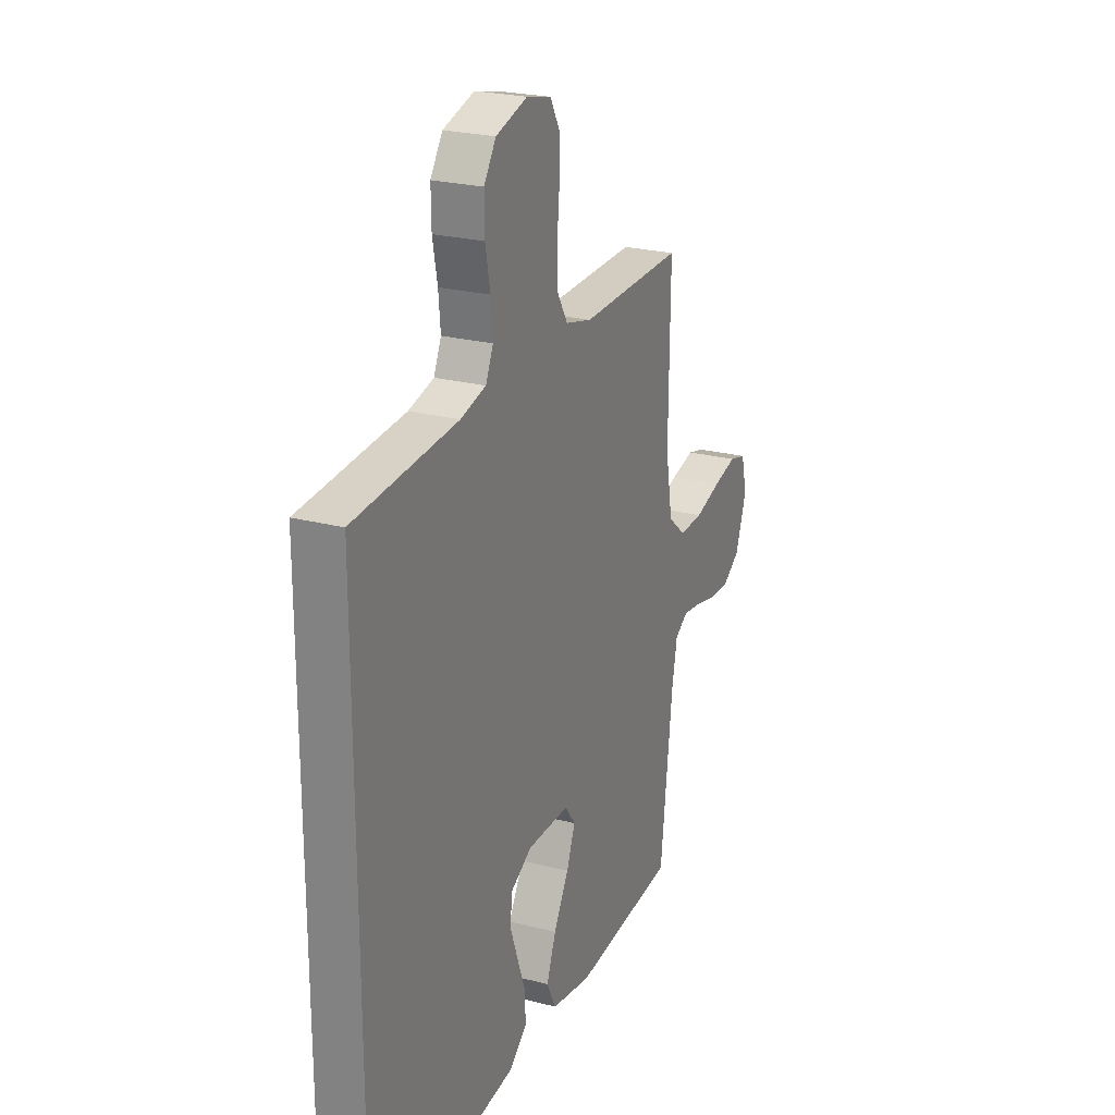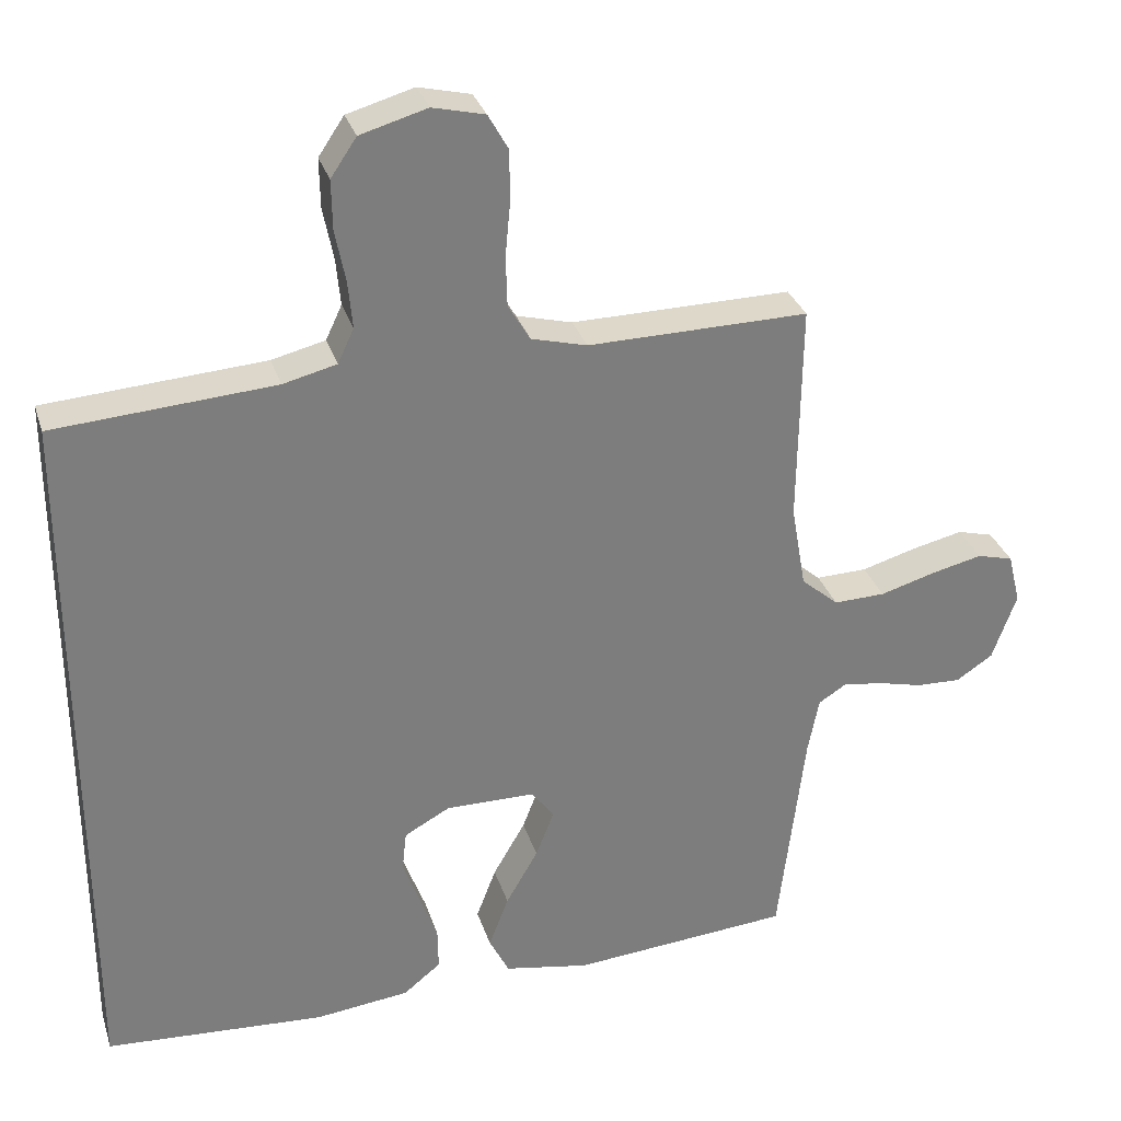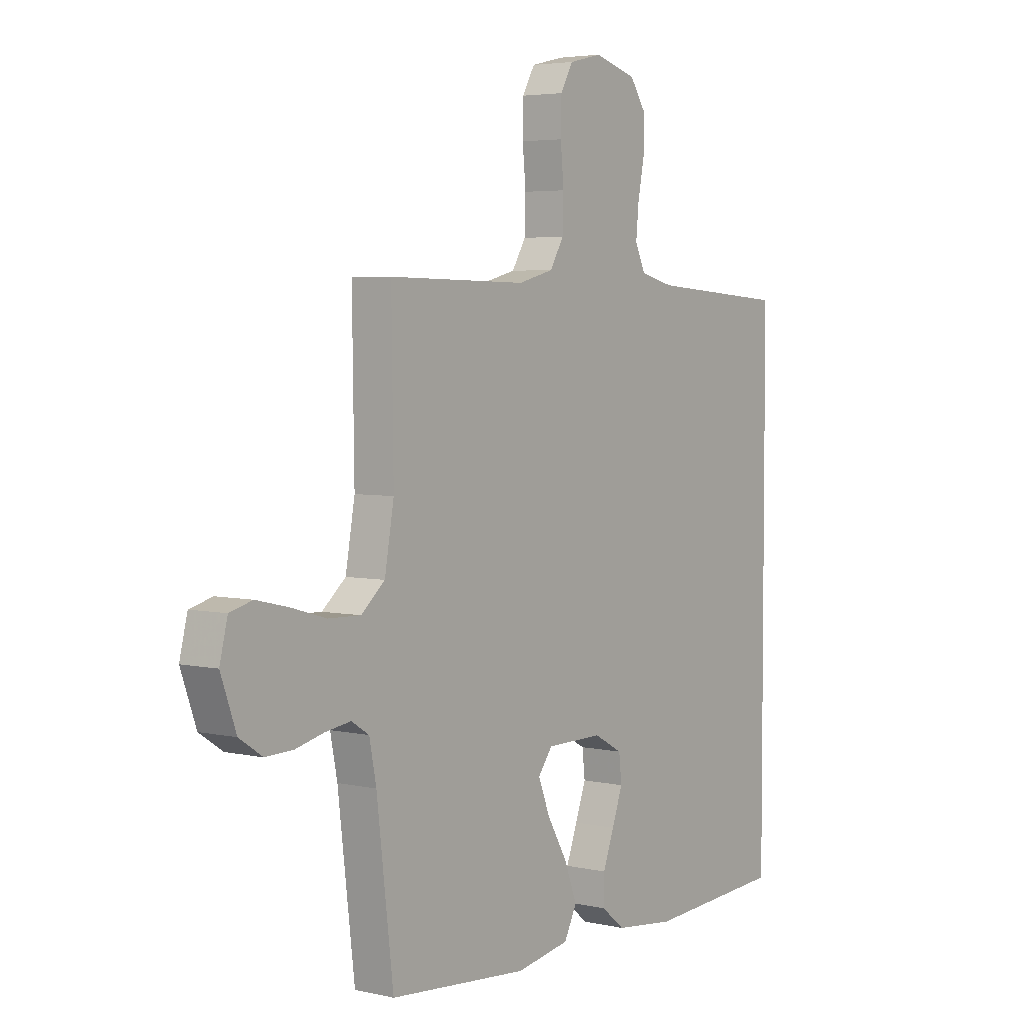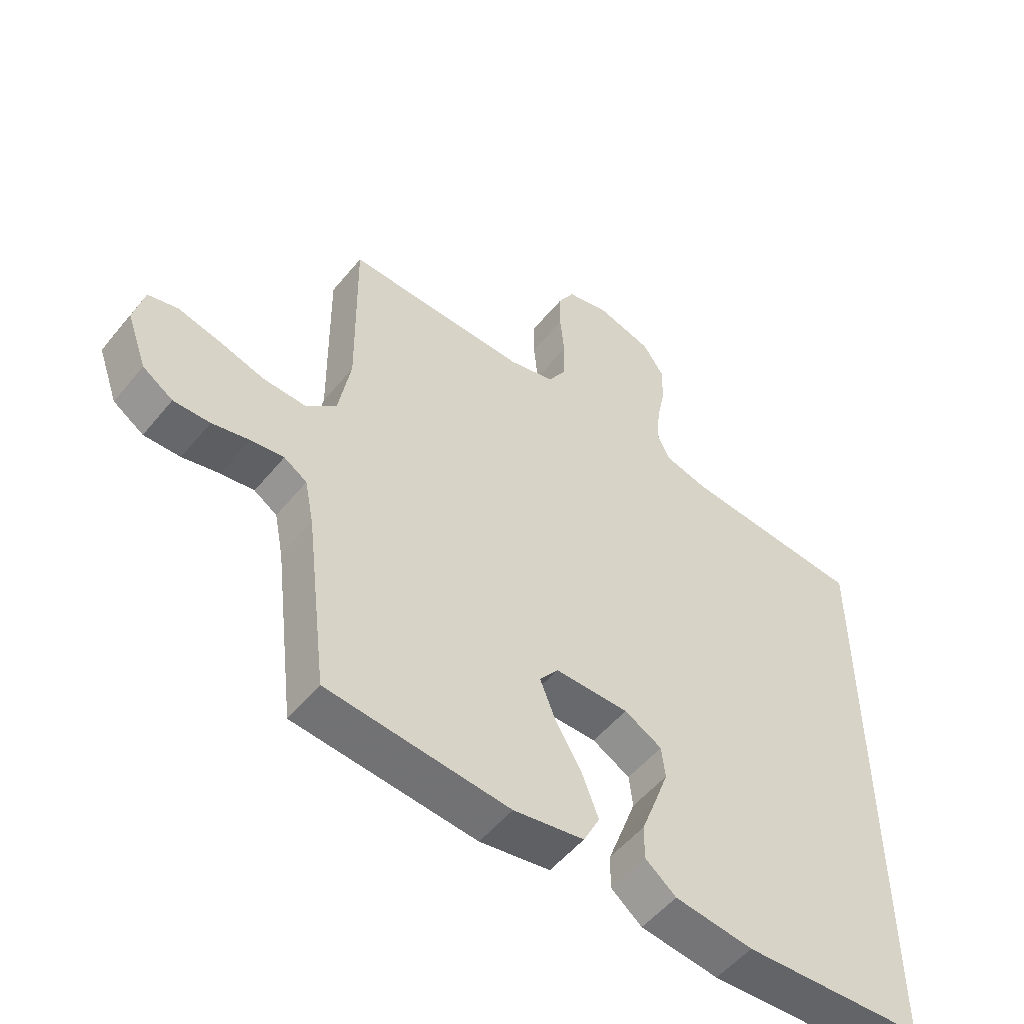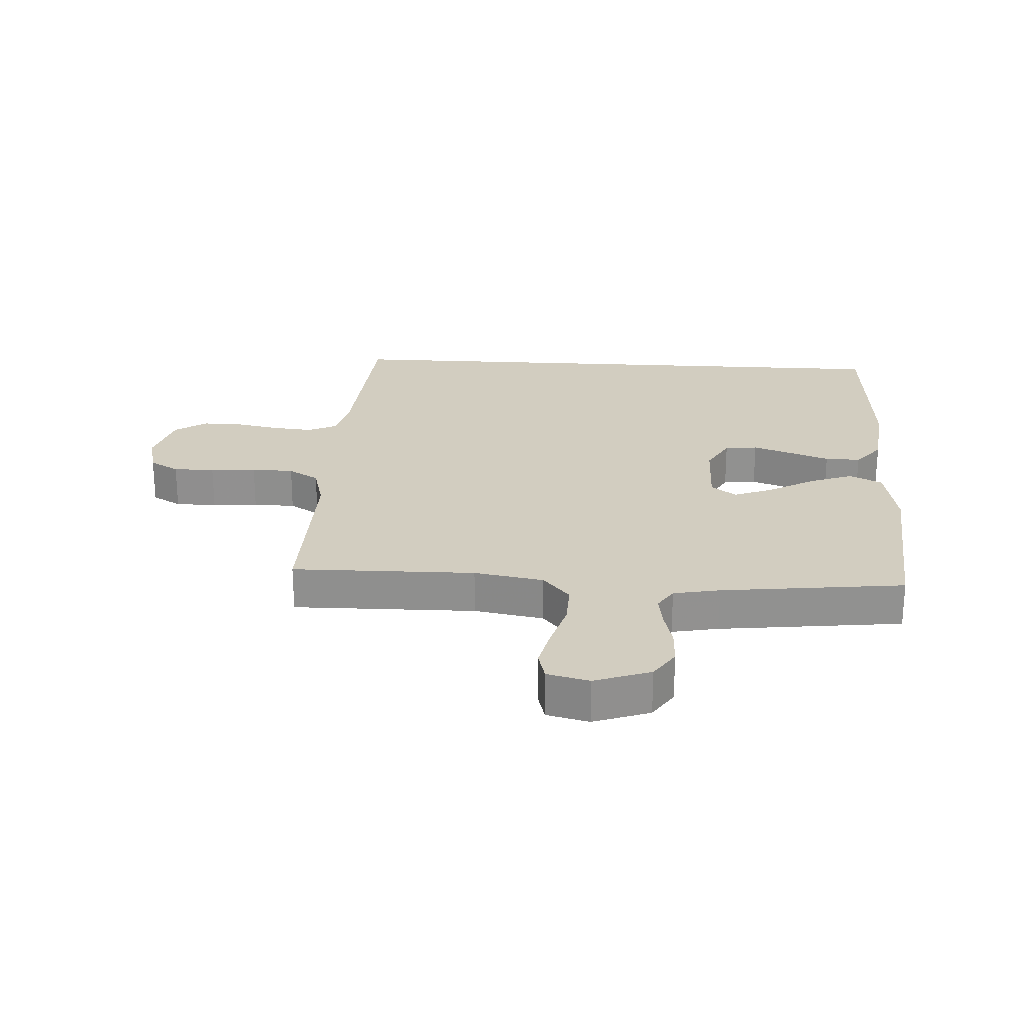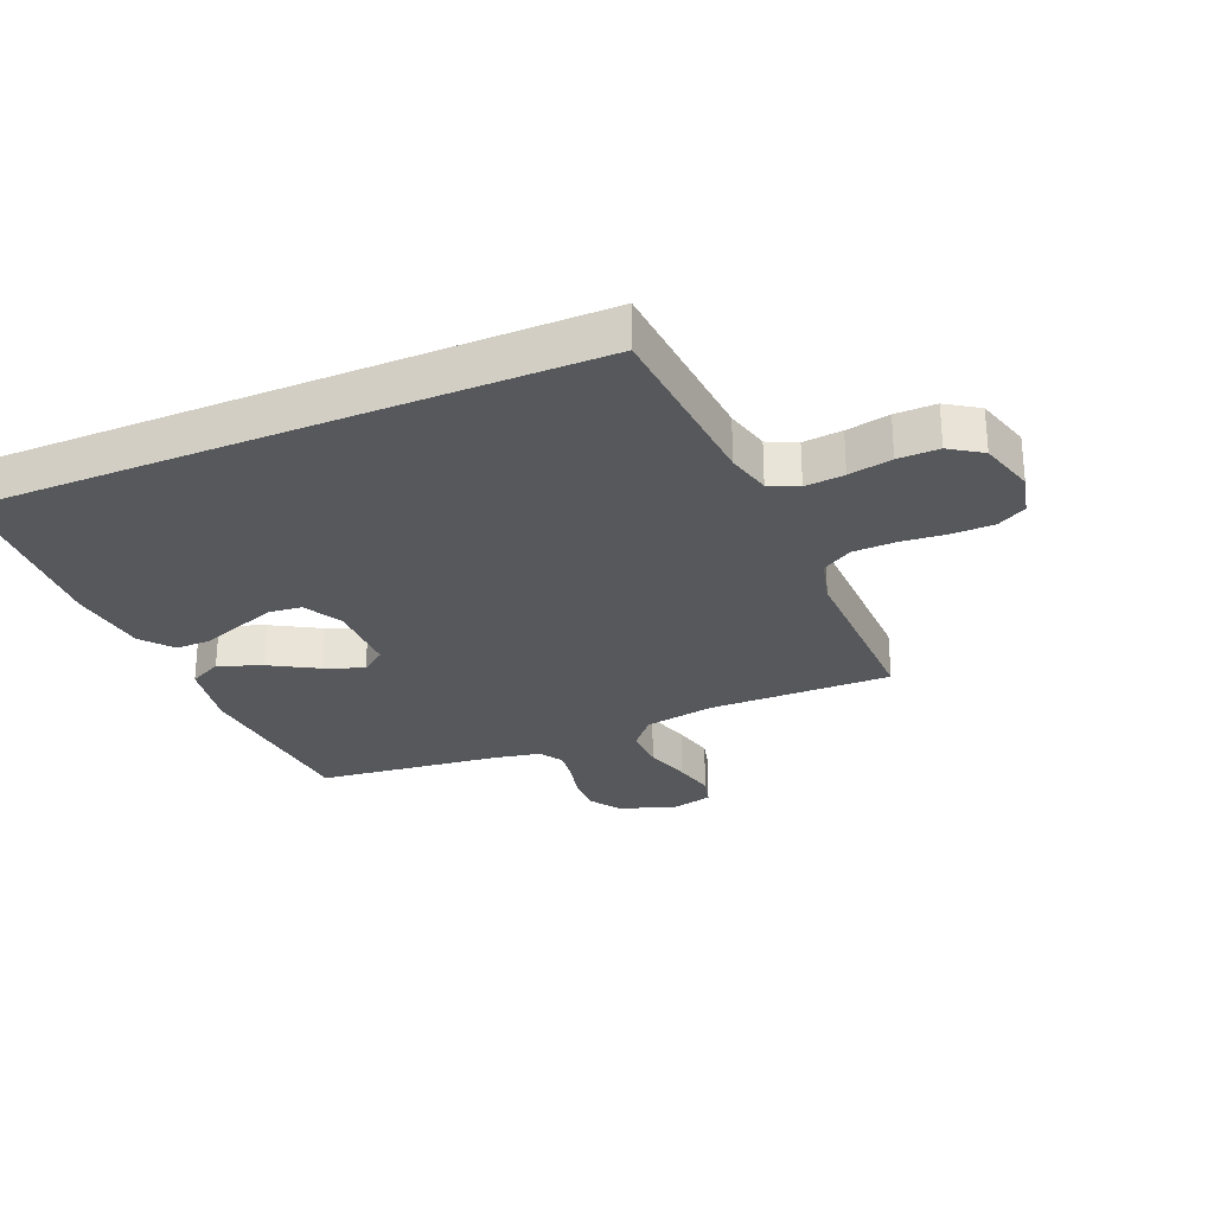
<metadata>
{"format":"obj","ext":"obj","renderer":"f3d","projection":"perspective","resolution":1024,"background":"white","views":[{"elev":24.1,"azim":-66.7,"up":"+Z"},{"elev":31.0,"azim":-16.4,"up":"+Z"},{"elev":4.2,"azim":126.3,"up":"+Z"},{"elev":-53.1,"azim":141.7,"up":"+Z"},{"elev":24.4,"azim":93.4,"up":"+Y"},{"elev":-27.8,"azim":-67.0,"up":"+Y"}]}
</metadata>
<code>
v -0.5 0.07 -0.509
v -0.5 0.07 0.477
v -0.2 0.07 0.498
v -0.127 0.07 0.516
v -0.105 0.07 0.563
v -0.111 0.07 0.627
v -0.125 0.07 0.698
v -0.126 0.07 0.765
v -0.091 0.07 0.817
v 0 0.07 0.843
v 0.071 0.07 0.826
v 0.098 0.07 0.778
v 0.099 0.07 0.71
v 0.092 0.07 0.635
v 0.094 0.07 0.566
v 0.124 0.07 0.516
v 0.2 0.07 0.496
v 0.5 0.07 0.5
v 0.496 0.07 0.2
v 0.516 0.07 0.086
v 0.567 0.07 0.042
v 0.637 0.07 0.044
v 0.713 0.07 0.066
v 0.782 0.07 0.082
v 0.831 0.07 0.069
v 0.848 0.07 0
v 0.815 0.07 -0.092
v 0.765 0.07 -0.125
v 0.705 0.07 -0.123
v 0.644 0.07 -0.108
v 0.589 0.07 -0.1
v 0.551 0.07 -0.124
v 0.536 0.07 -0.2
v 0.5 0.07 -0.5
v 0.2 0.07 -0.525
v 0.084 0.07 -0.504
v 0.057 0.07 -0.45
v 0.084 0.07 -0.379
v 0.128 0.07 -0.303
v 0.153 0.07 -0.239
v 0.122 0.07 -0.198
v 0 0.07 -0.197
v -0.062 0.07 -0.231
v -0.068 0.07 -0.285
v -0.045 0.07 -0.349
v -0.021 0.07 -0.414
v -0.02 0.07 -0.472
v -0.071 0.07 -0.513
v -0.2 0.07 -0.528
v -0.5 0 -0.509
v -0.5 0 0.477
v -0.2 0 0.498
v -0.127 0 0.516
v -0.105 0 0.563
v -0.111 0 0.627
v -0.125 0 0.698
v -0.126 0 0.765
v -0.091 0 0.817
v 0 0 0.843
v 0.071 0 0.826
v 0.098 0 0.778
v 0.099 0 0.71
v 0.092 0 0.635
v 0.094 0 0.566
v 0.124 0 0.516
v 0.2 0 0.496
v 0.5 0 0.5
v 0.496 0 0.2
v 0.516 0 0.086
v 0.567 0 0.042
v 0.637 0 0.044
v 0.713 0 0.066
v 0.782 0 0.082
v 0.831 0 0.069
v 0.848 0 0
v 0.815 0 -0.092
v 0.765 0 -0.125
v 0.705 0 -0.123
v 0.644 0 -0.108
v 0.589 0 -0.1
v 0.551 0 -0.124
v 0.536 0 -0.2
v 0.5 0 -0.5
v 0.2 0 -0.525
v 0.084 0 -0.504
v 0.057 0 -0.45
v 0.084 0 -0.379
v 0.128 0 -0.303
v 0.153 0 -0.239
v 0.122 0 -0.198
v 0 0 -0.197
v -0.062 0 -0.231
v -0.068 0 -0.285
v -0.045 0 -0.349
v -0.021 0 -0.414
v -0.02 0 -0.472
v -0.071 0 -0.513
v -0.2 0 -0.528
f 49 1 2
f 48 49 2
f 47 48 2
f 46 47 2
f 45 46 2
f 44 45 2
f 43 44 2 3
f 42 43 3 4
f 41 42 4 5
f 40 41 5 6
f 37 38 39
f 36 37 39
f 35 36 39
f 34 35 39
f 33 34 39
f 32 33 39 40
f 6 7 8
f 40 6 8
f 32 40 8
f 31 32 8
f 28 29 30
f 27 28 30
f 26 27 30
f 25 26 30
f 24 25 30
f 23 24 30
f 22 23 30
f 21 22 30 31
f 20 21 31
f 17 18 19
f 16 17 19 20
f 12 13 14
f 11 12 14
f 10 11 14
f 9 10 14
f 8 9 14
f 8 14 15
f 16 20 31 8
f 8 15 16
f 51 50 98
f 51 98 97
f 51 97 96
f 51 96 95
f 51 95 94
f 51 94 93
f 52 51 93 92
f 53 52 92 91
f 54 53 91 90
f 55 54 90 89
f 88 87 86
f 88 86 85
f 88 85 84
f 88 84 83
f 88 83 82
f 89 88 82 81
f 57 56 55
f 57 55 89
f 57 89 81
f 57 81 80
f 79 78 77
f 79 77 76
f 79 76 75
f 79 75 74
f 79 74 73
f 79 73 72
f 79 72 71
f 80 79 71 70
f 80 70 69
f 68 67 66
f 69 68 66 65
f 63 62 61
f 63 61 60
f 63 60 59
f 63 59 58
f 63 58 57
f 64 63 57
f 57 80 69 65
f 65 64 57
f 1 50 51 2
f 2 51 52 3
f 3 52 53 4
f 4 53 54 5
f 5 54 55 6
f 6 55 56 7
f 7 56 57 8
f 8 57 58 9
f 9 58 59 10
f 10 59 60 11
f 11 60 61 12
f 12 61 62 13
f 13 62 63 14
f 14 63 64 15
f 15 64 65 16
f 16 65 66 17
f 17 66 67 18
f 18 67 68 19
f 19 68 69 20
f 20 69 70 21
f 21 70 71 22
f 22 71 72 23
f 23 72 73 24
f 24 73 74 25
f 25 74 75 26
f 26 75 76 27
f 27 76 77 28
f 28 77 78 29
f 29 78 79 30
f 30 79 80 31
f 31 80 81 32
f 32 81 82 33
f 33 82 83 34
f 34 83 84 35
f 35 84 85 36
f 36 85 86 37
f 37 86 87 38
f 38 87 88 39
f 39 88 89 40
f 40 89 90 41
f 41 90 91 42
f 42 91 92 43
f 43 92 93 44
f 44 93 94 45
f 45 94 95 46
f 46 95 96 47
f 47 96 97 48
f 48 97 98 49
f 49 98 50 1

</code>
